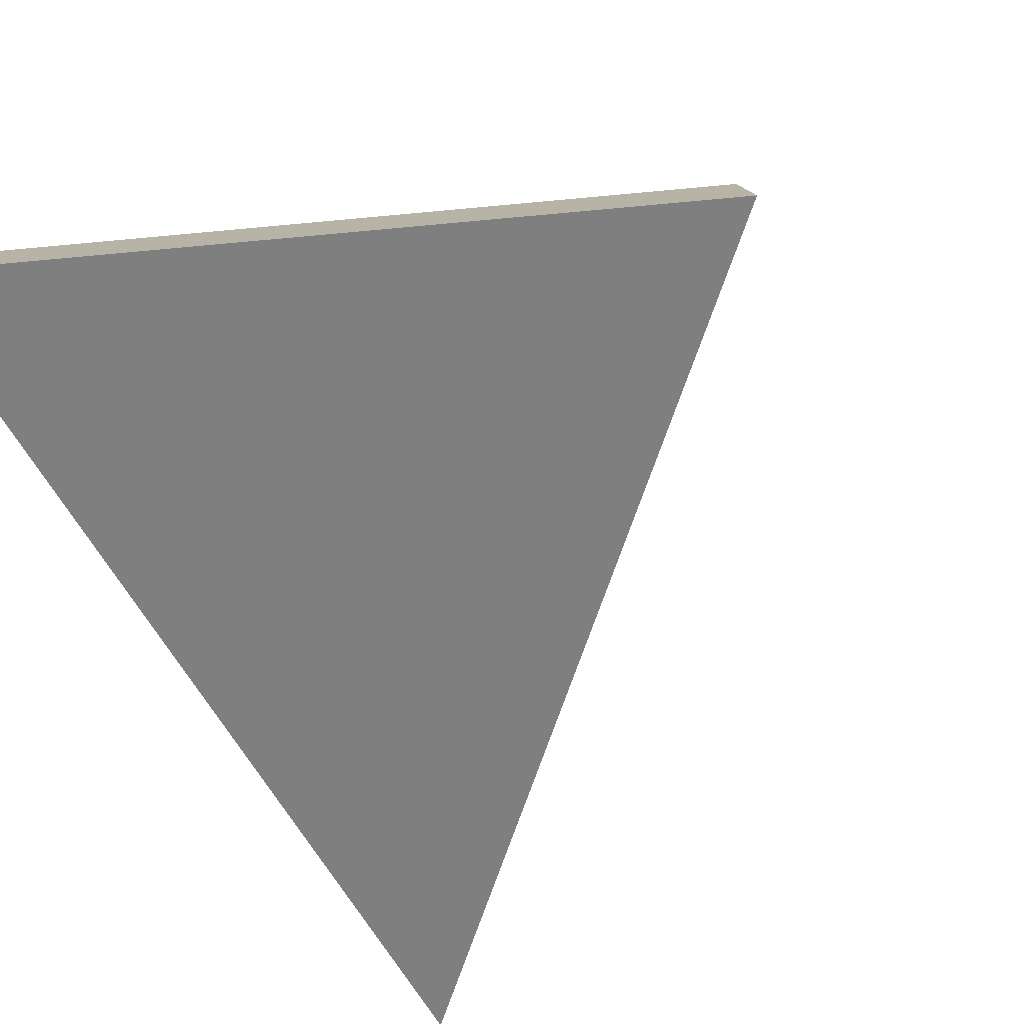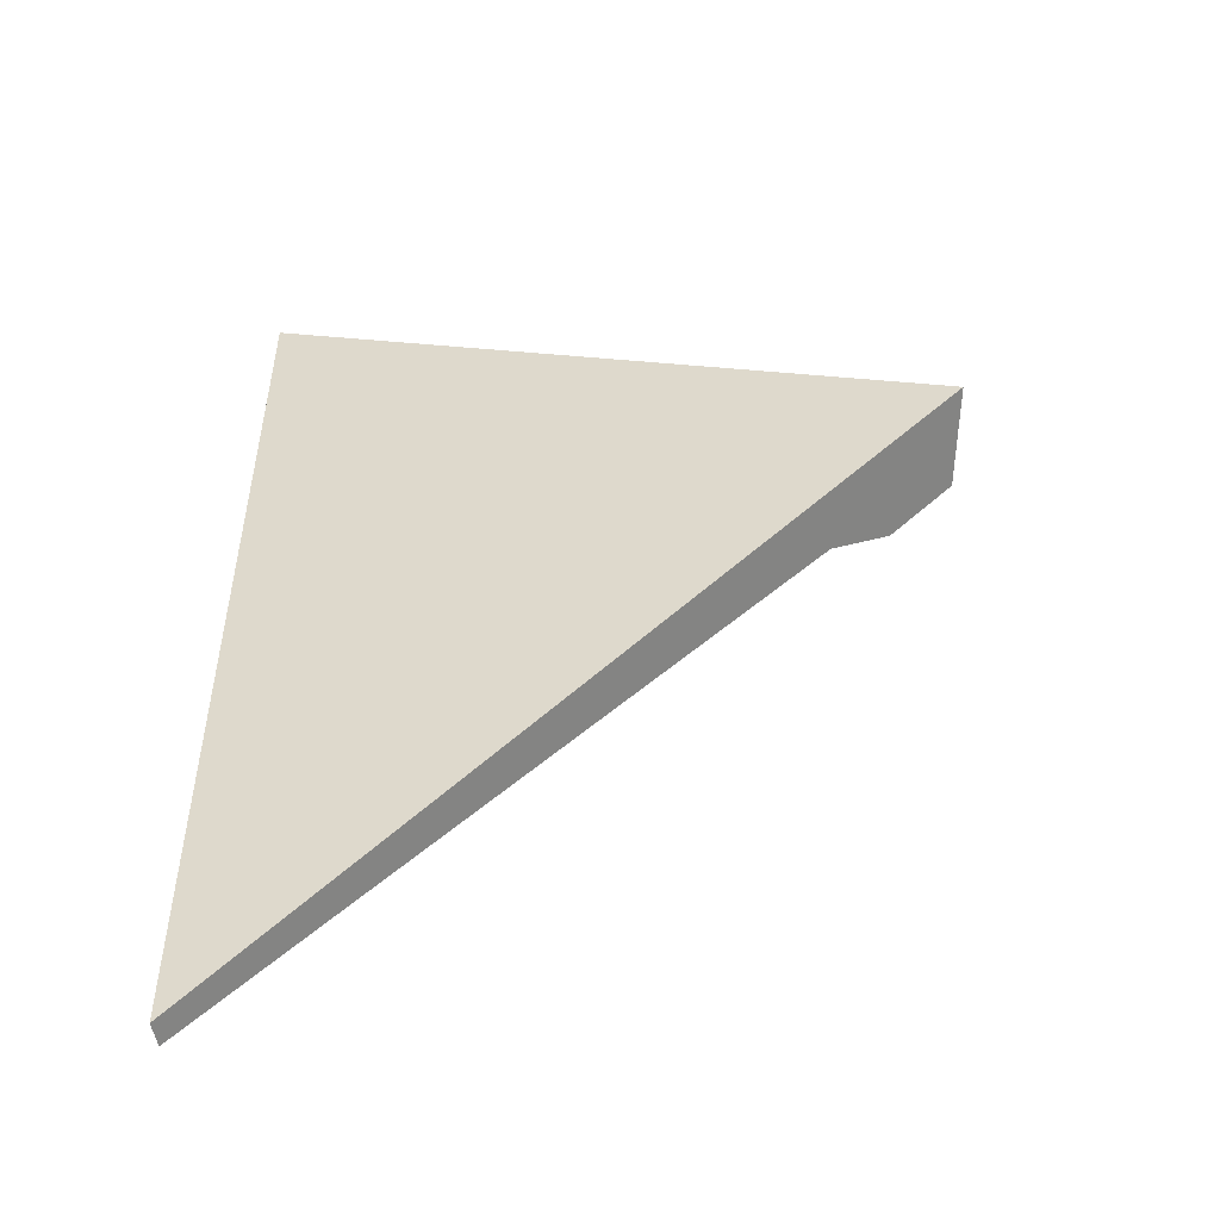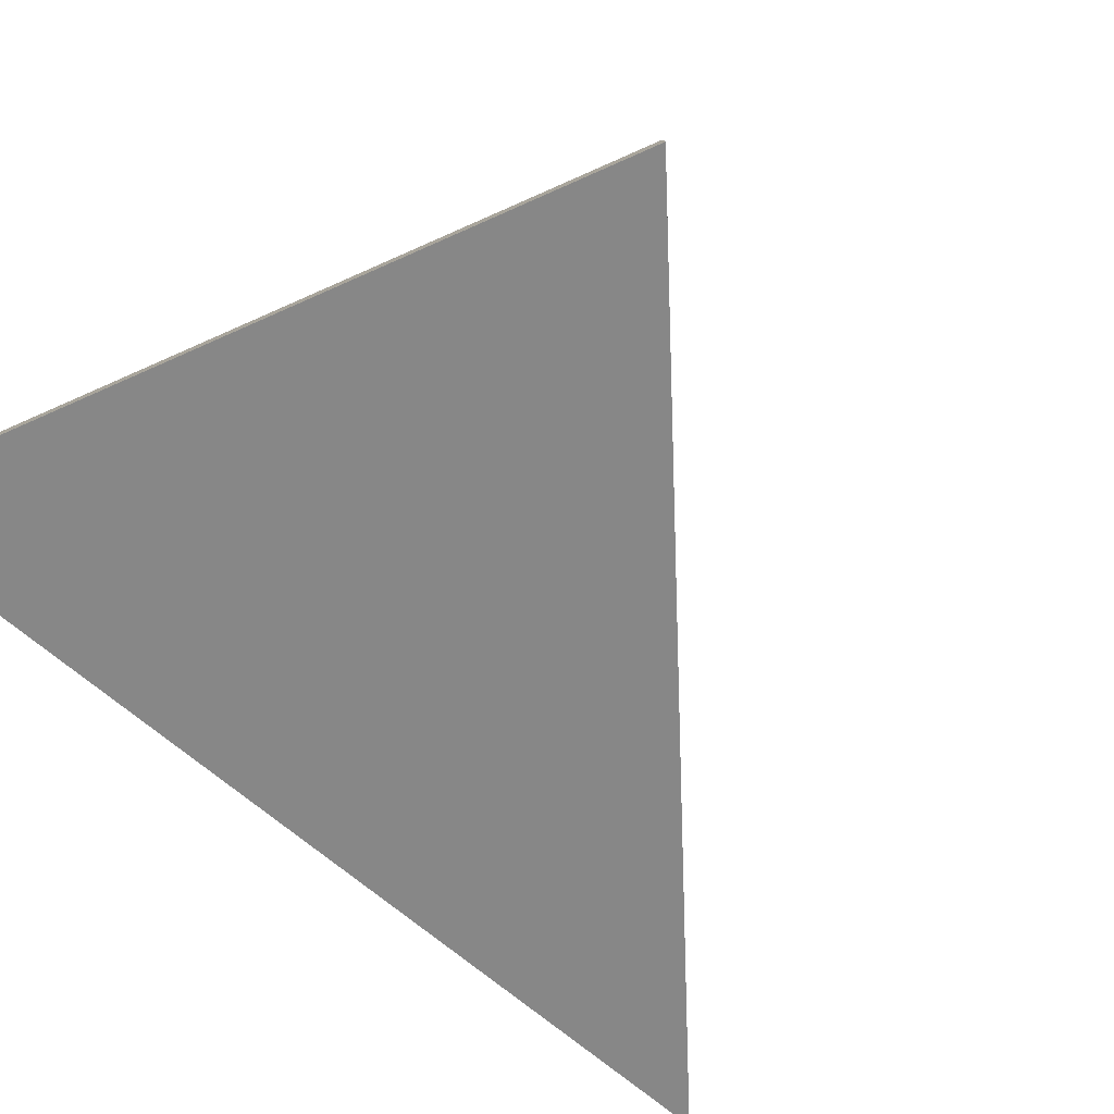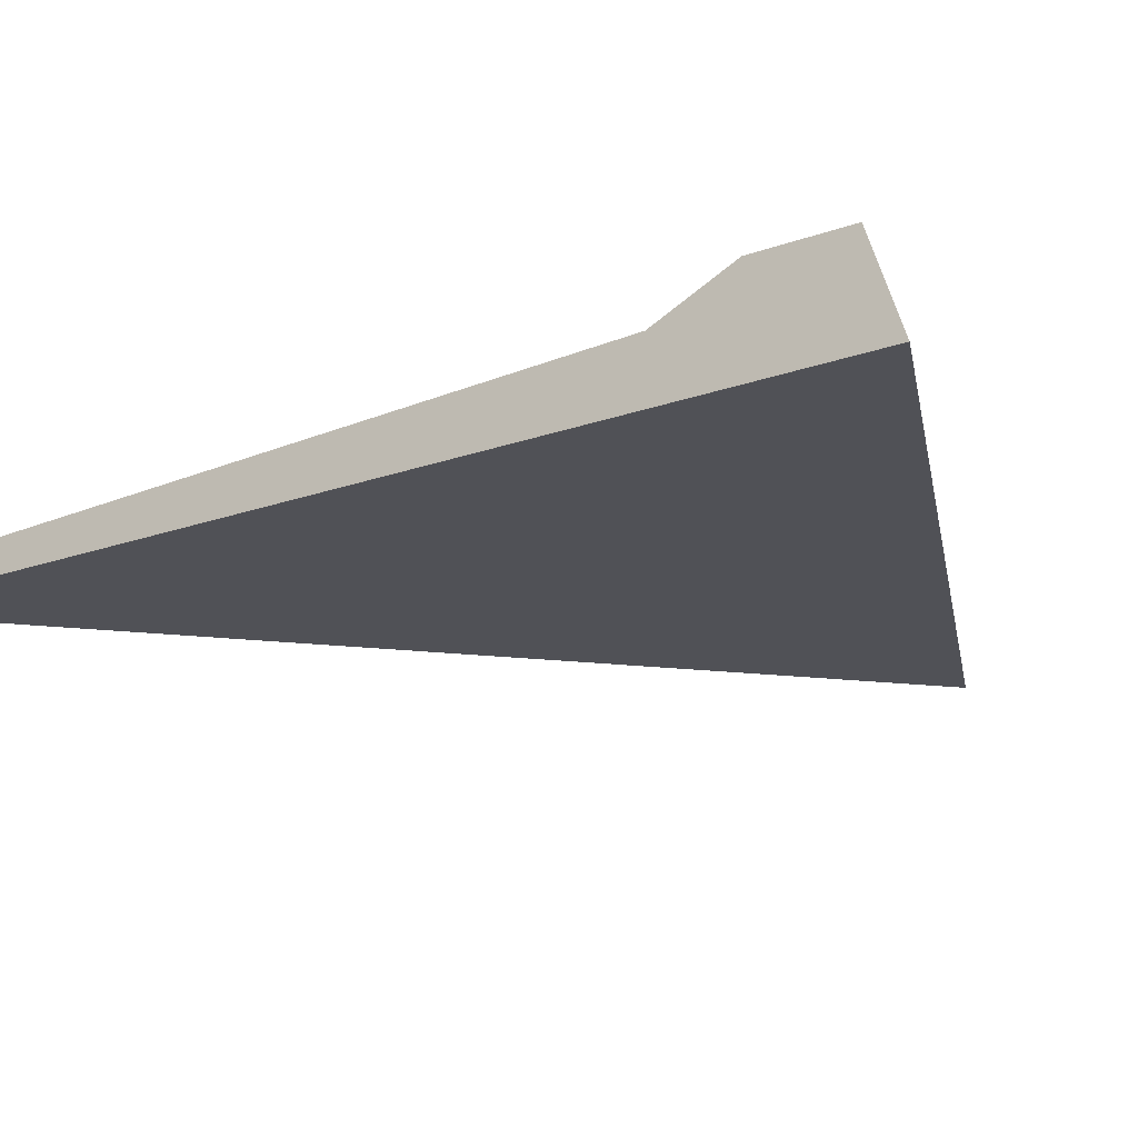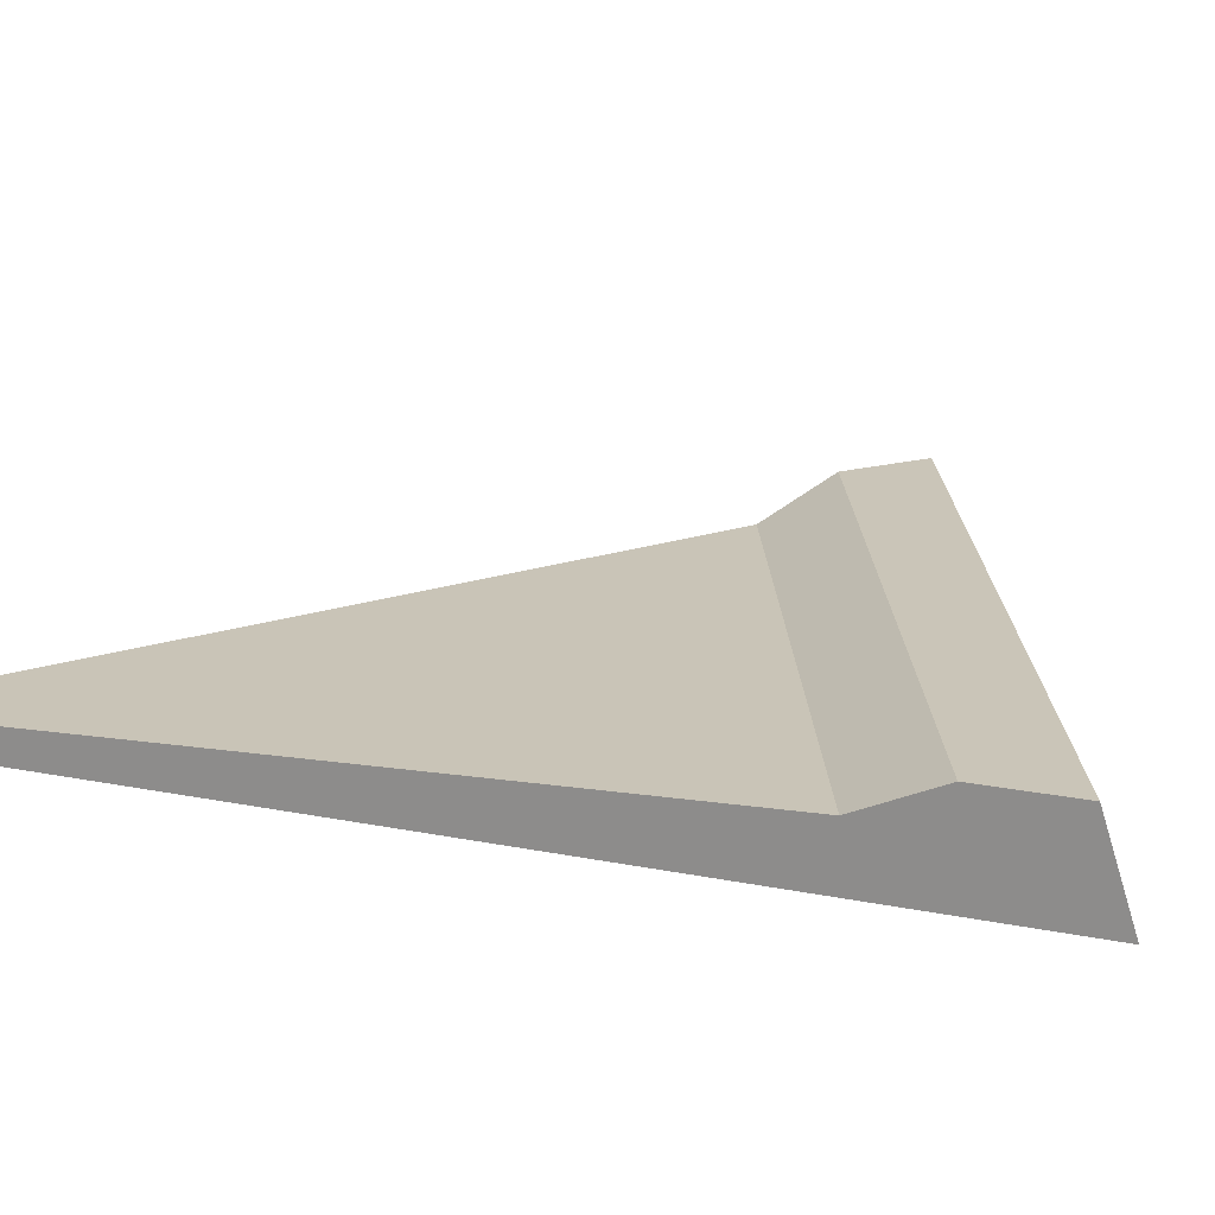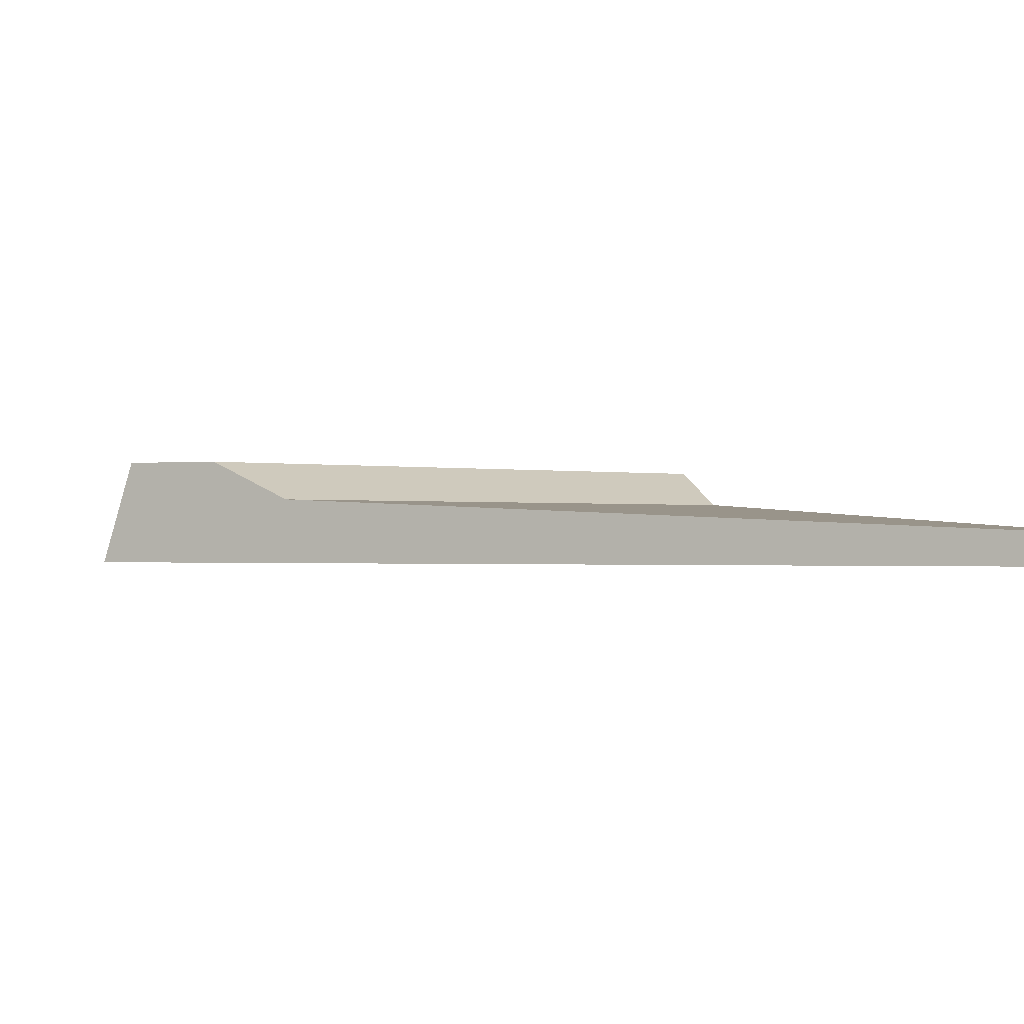
<metadata>
{"format":"obj","ext":"obj","renderer":"f3d","projection":"perspective","resolution":1024,"background":"white","views":[{"elev":-59.7,"azim":28.1,"up":"+Y"},{"elev":-51.7,"azim":10.0,"up":"+Z"},{"elev":-62.4,"azim":47.4,"up":"+Y"},{"elev":-20.3,"azim":-57.0,"up":"+Y"},{"elev":20.4,"azim":-70.0,"up":"+Y"},{"elev":-0.6,"azim":159.3,"up":"+Y"}]}
</metadata>
<code>
o Pizza_Cylinder.010
v -0.4231 -0.09452 0.7381
v -0.4231 0.003473 0.7065
v -0.4231 0.003473 0.6122
v -0.4231 -0.03361 0.5324
v 0.284 -0.09452 0.4452
v 0.2616 0.003473 0.4229
v 0.1949 0.003473 0.3562
v 0.1385 -0.03361 0.2998
v -0.4231 -0.09452 -0.2619
v -0.4231 -0.06782 -0.2619
f 6 1 5
f 6 3 2
f 7 4 3
f 5 1 9
f 7 6 5
f 4 8 10
f 4 9 1
f 6 2 1
f 6 7 3
f 7 8 4
f 5 9 8
f 9 10 8
f 8 7 5
f 1 2 3
f 4 10 9
f 1 3 4

</code>
